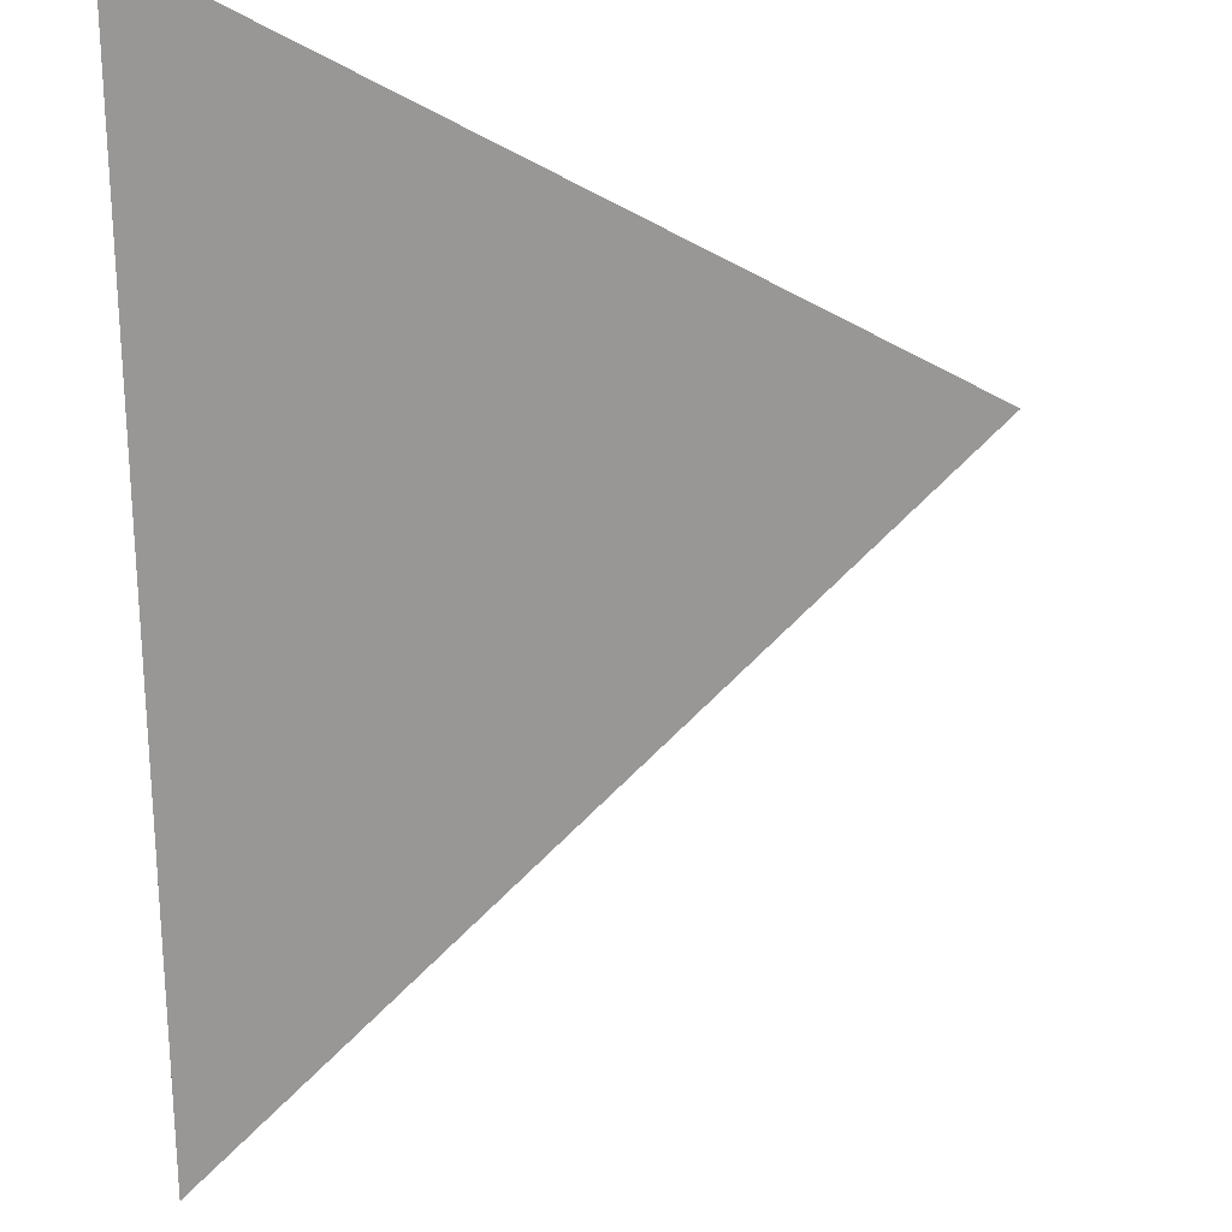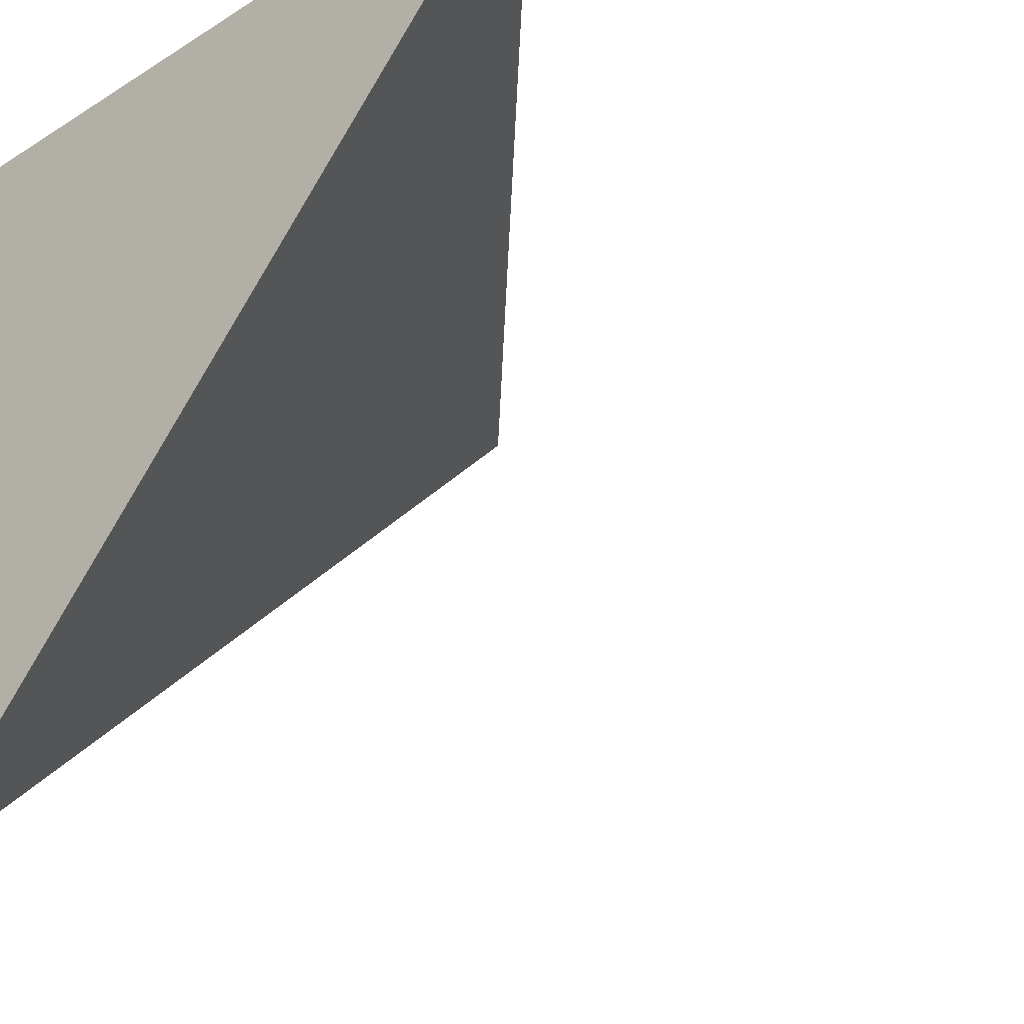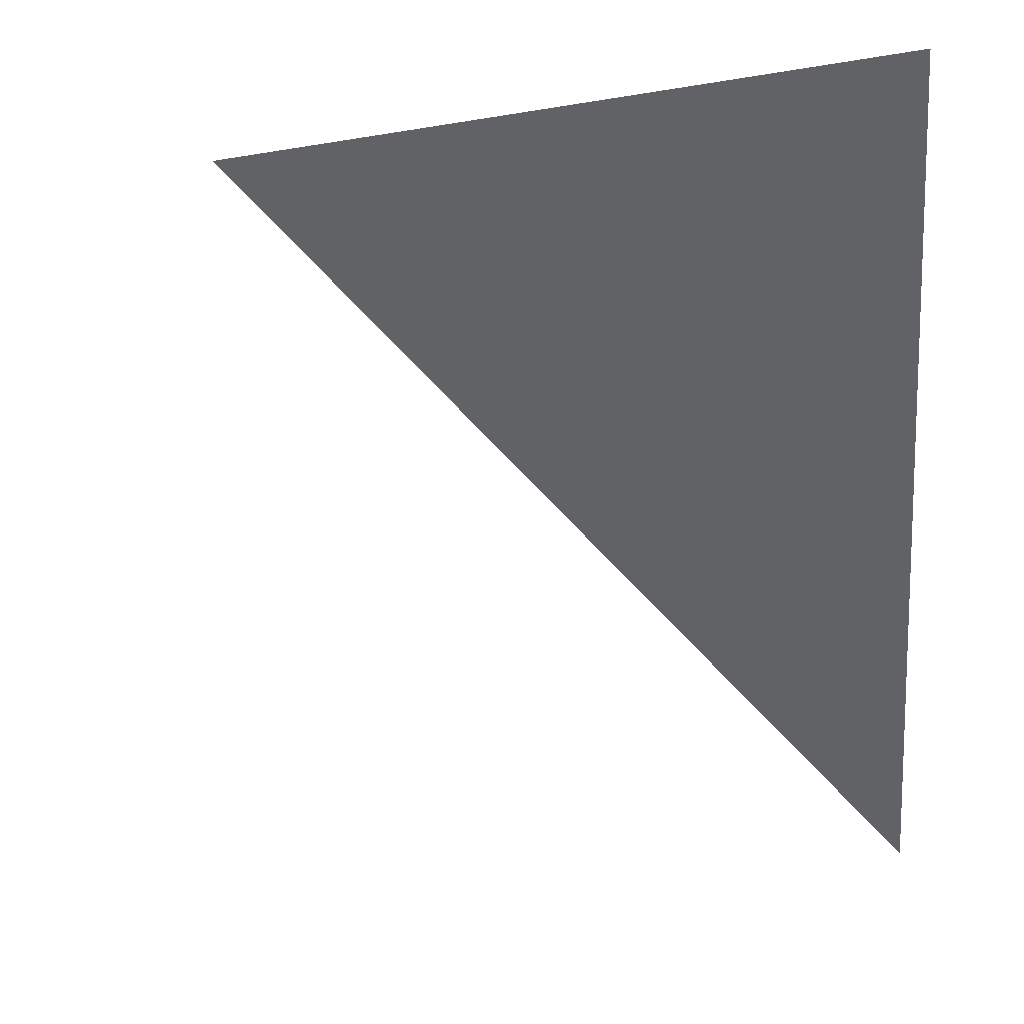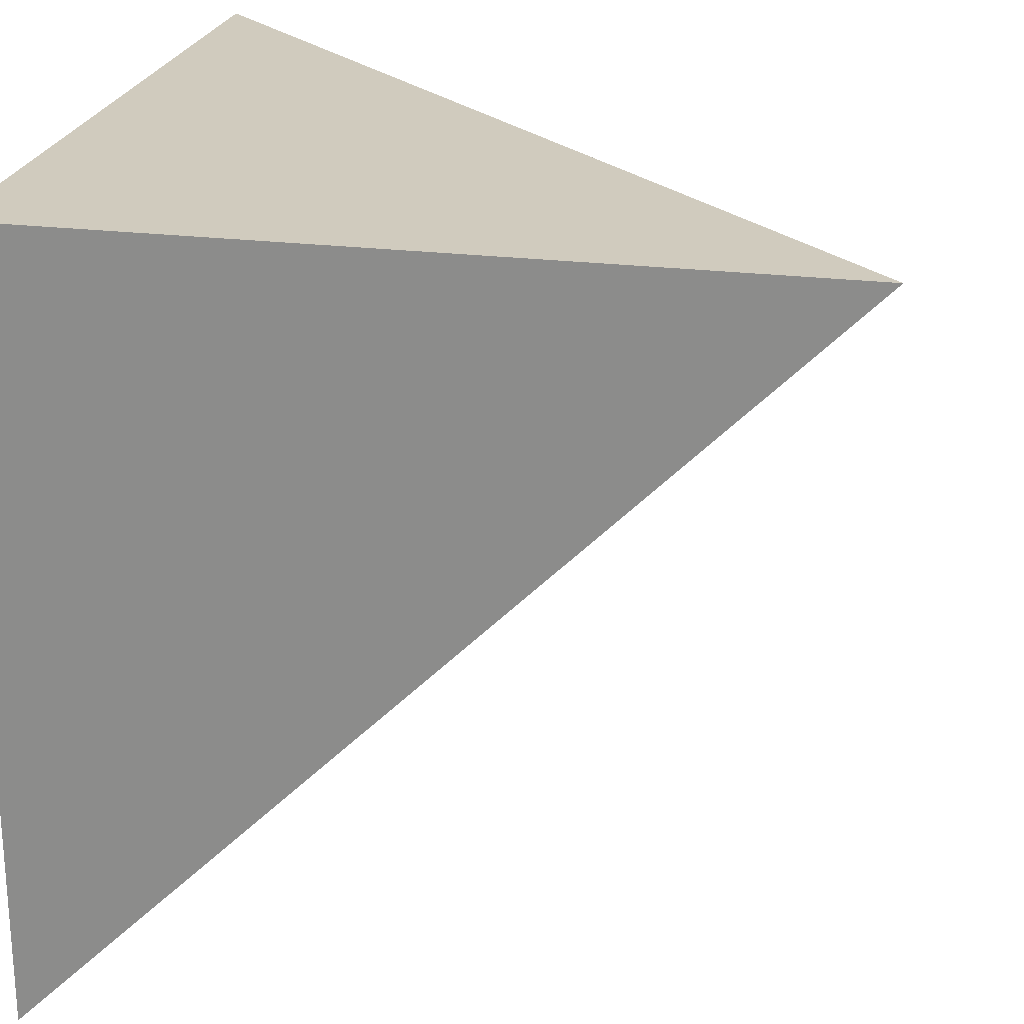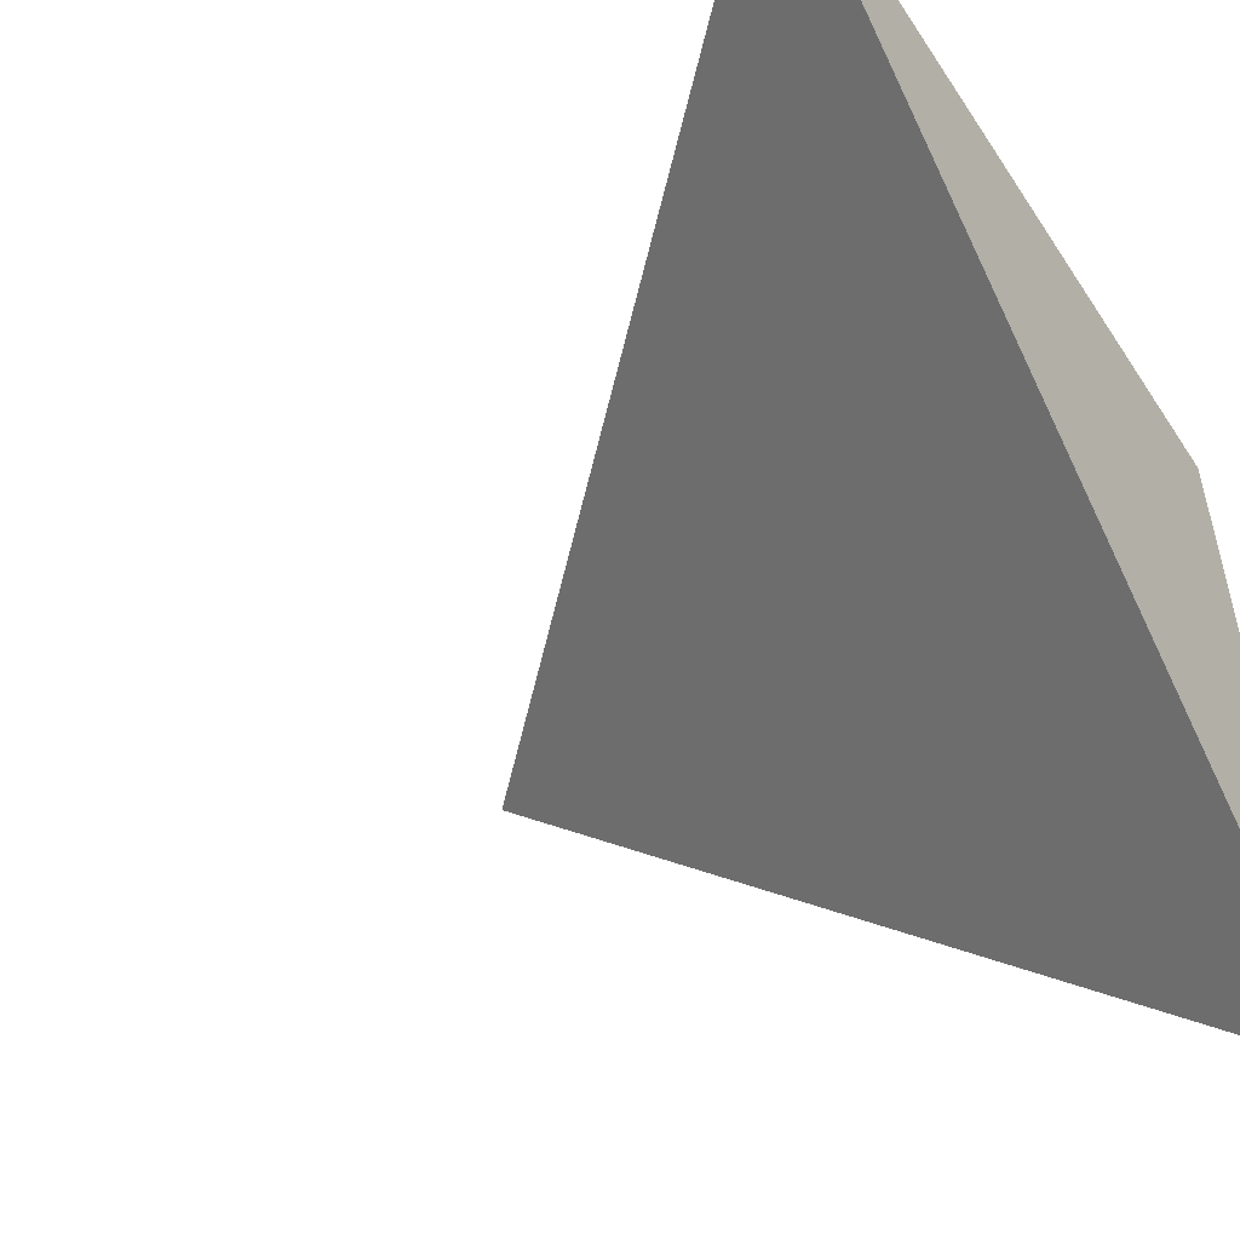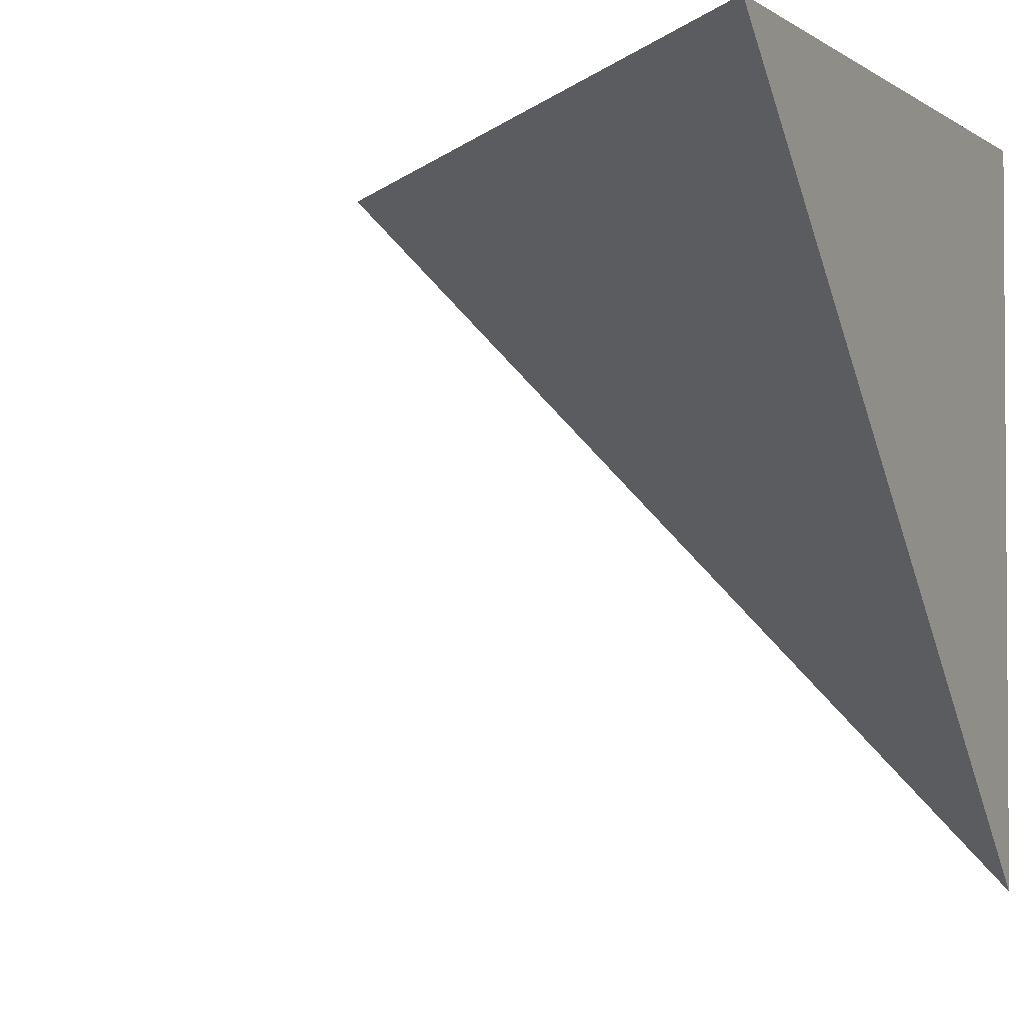
<metadata>
{"format":"obj","ext":"obj","renderer":"f3d","projection":"perspective","resolution":1024,"background":"white","views":[{"elev":-23.7,"azim":90.8,"up":"+Y"},{"elev":-28.3,"azim":-46.8,"up":"+Z"},{"elev":1.5,"azim":-173.3,"up":"+Y"},{"elev":23.3,"azim":12.1,"up":"+Y"},{"elev":-52.7,"azim":122.5,"up":"+Z"},{"elev":-2.4,"azim":115.6,"up":"+Z"}]}
</metadata>
<code>
v -0.1 -0.1 0.1
v 0.1 0.1 0.1
v -0.1 0.1 0.1
v 0.1 0.1 0.1
v -0.1 0.1 -0.1
v -0.1 0.1 0.1
v -0.1 -0.1 0.1
v -0.1 0.1 0.1
v -0.1 0.1 -0.1
v -0.1 0.1 -0.1
v 0.1 0.1 0.1
v -0.1 -0.1 0.1
g pCube1
f 1 2 3
f 4 5 6
f 7 8 9
f 10 11 12

</code>
